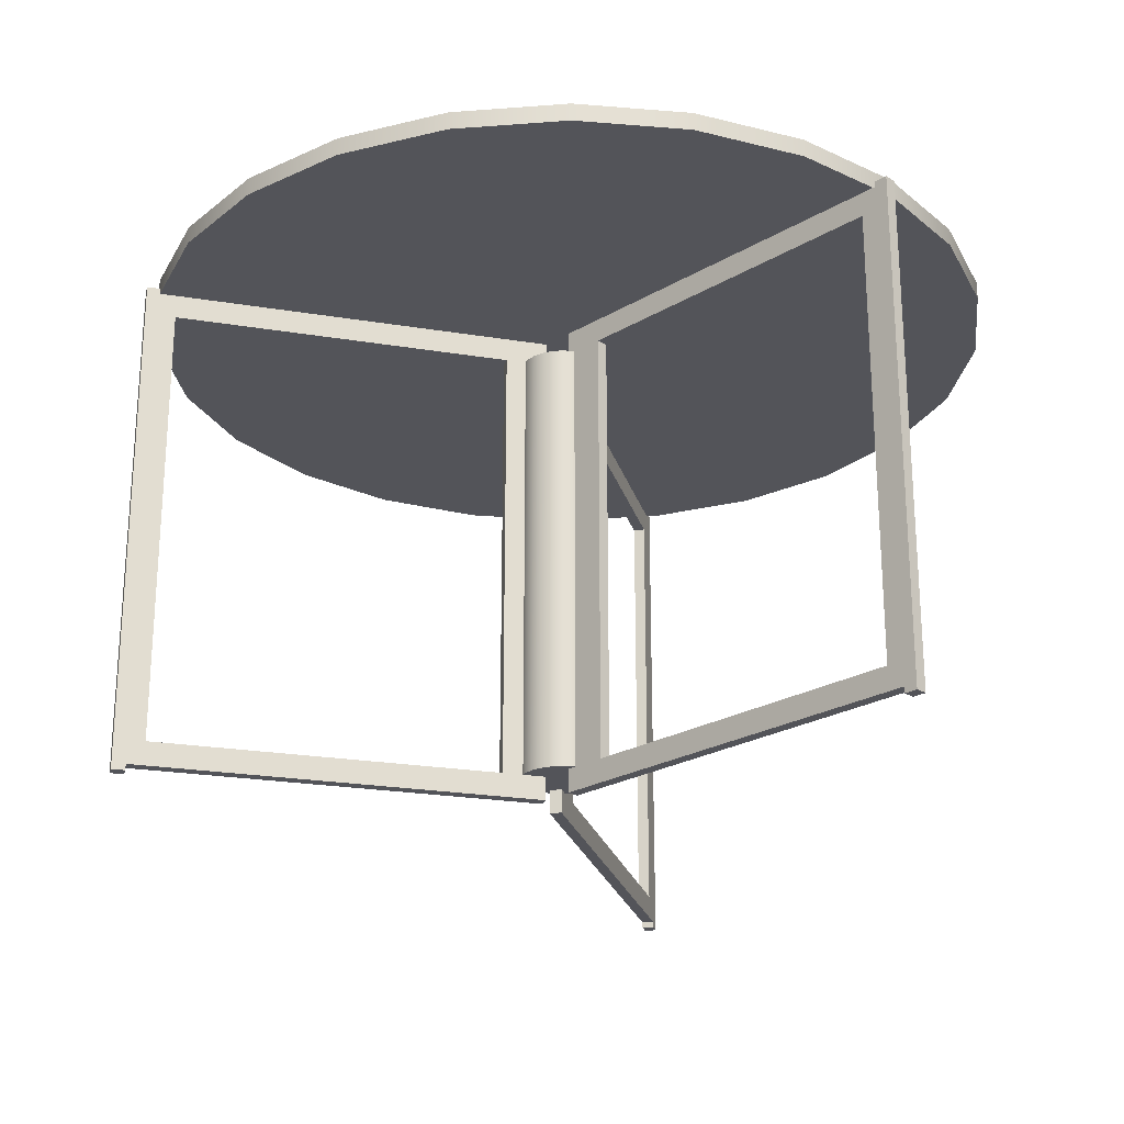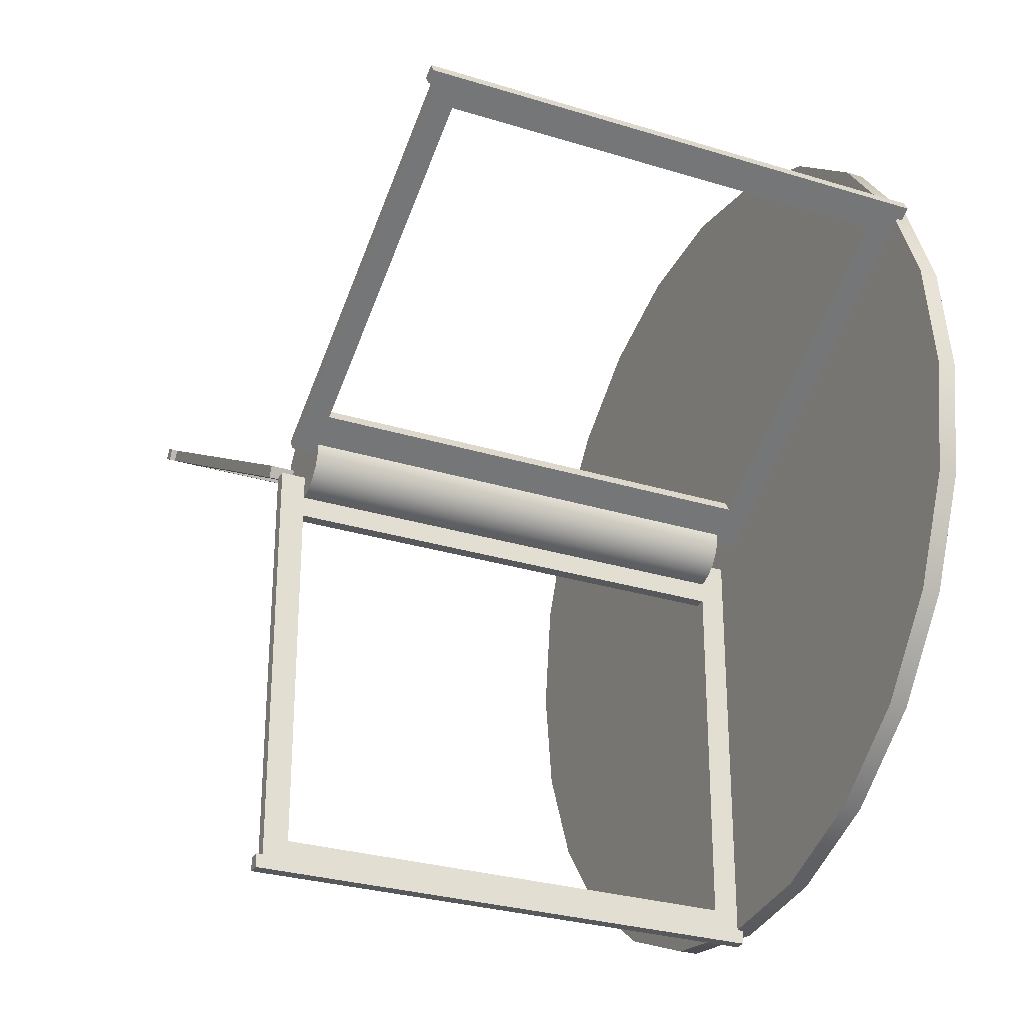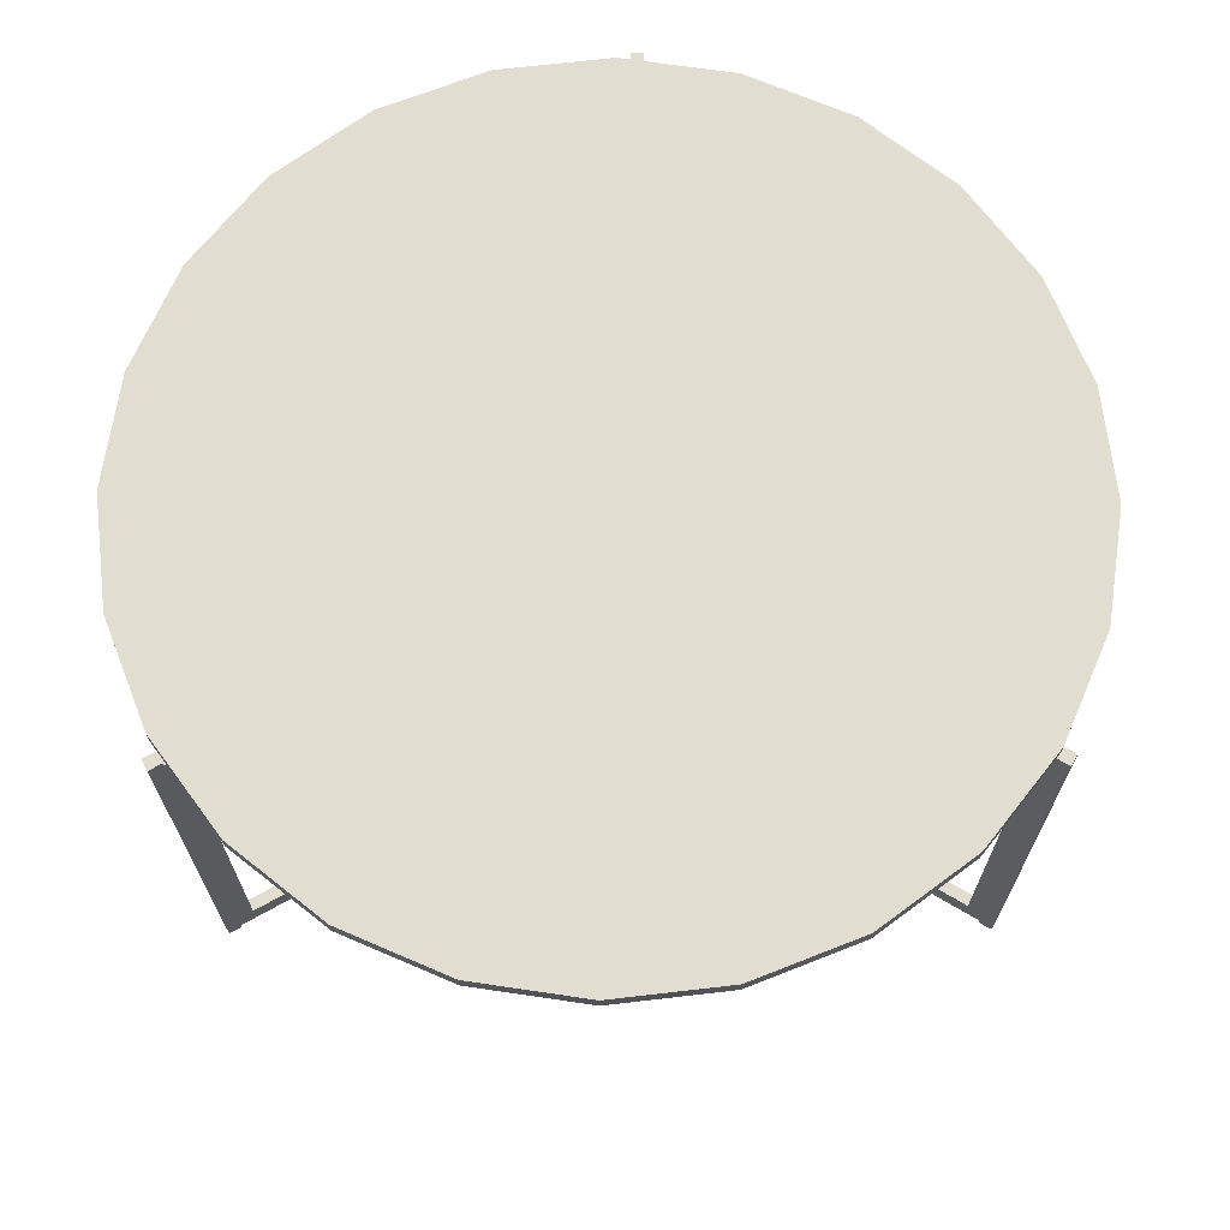
<metadata>
{"format":"obj","ext":"obj","renderer":"f3d","projection":"perspective","resolution":1024,"background":"white","views":[{"elev":-23.8,"azim":-105.3,"up":"+Y"},{"elev":-28.7,"azim":65.1,"up":"+Z"},{"elev":68.7,"azim":120.9,"up":"+Y"}]}
</metadata>
<code>
v -0.2728 -0.2206 0.1519
v -0.05332 -0.2206 0.01475
v -0.2773 -0.2206 0.1441
v -0.04881 -0.2206 0.02256
v -0.0252 -0.2386 -0.00149
v -0.2773 0.1195 0.1441
v -0.02069 -0.2386 0.006322
v -0.04881 0.1195 0.02256
v -0.2882 -0.2386 0.1504
v -0.0252 0.138 -0.00149
v -0.2728 0.1195 0.1519
v -0.2837 -0.2386 0.1582
v -0.05332 0.1195 0.01475
v -0.2883 0.138 0.1504
v -0.02069 0.138 0.006322
v -0.2837 -0.2433 0.1582
v -0.2838 0.138 0.1582
v -0.2882 -0.2433 0.1504
v -0.297 -0.2433 0.1554
v -0.2924 0.1424 0.1632
v -0.2883 0.1424 0.1504
v -0.2924 -0.2433 0.1632
v -0.2838 0.1424 0.1582
v -0.297 0.1424 0.1554
v -0.02207 0.12 -0.02147
v -0.01553 -0.2206 -0.02649
v -0.02207 -0.2206 -0.02147
v -0.01553 0.12 -0.02649
v -0.02069 -0.2206 0.006322
v -0.02709 -0.2206 -0.01493
v -0.02069 0.12 0.006322
v -0.007919 -0.2206 -0.02964
v -0.0252 -0.2206 -0.00149
v -0.01553 -0.2206 0.0282
v -0.02709 0.12 -0.01493
v -0.0252 0.12 -0.00149
v -0.01553 0.12 0.0282
v -0.007919 0.12 -0.02964
v -0.007919 -0.2206 0.03135
v -0.02207 -0.2206 0.02318
v -0.03024 -0.2206 -0.007315
v -0.02207 0.12 0.02318
v -0.007919 0.12 0.03135
v -0.004151 0.12 -0.03014
v -0.004151 -0.2206 -0.03014
v -0.03118 -0.2206 0.001959
v -0.02709 -0.2206 0.01664
v -0.03024 0.12 -0.007315
v -0.02931 -0.2206 0.01129
v -0.02709 0.12 0.01664
v 0.000252 0.12 0.03243
v -0.004151 0.12 -0.01297
v -0.004151 -0.2206 -0.01297
v -0.03118 0.12 0.001959
v -0.03132 -0.2206 0.000856
v -0.02931 0.12 0.01129
v 0.000252 -0.2206 0.03243
v -0.03132 0.12 0.000856
v 0.004869 0.12 -0.01297
v 0.004869 -0.2206 -0.01297
v 0.008423 0.12 0.03135
v 0.008423 -0.2206 0.03135
v 0.004869 0.12 -0.03011
v 0.004869 -0.2206 -0.03011
v 0.01604 0.12 0.0282
v 0.008423 0.12 -0.02964
v 0.008423 -0.2206 -0.02964
v 0.01604 -0.2206 0.0282
v 0.01604 -0.2206 -0.02649
v 0.02258 0.12 0.02318
v 0.01604 0.12 -0.02649
v 0.02258 -0.2206 0.02318
v 0.02035 -0.2206 0.005709
v 0.02759 -0.2206 0.01664
v 0.02035 0.12 0.005709
v 0.02258 -0.2206 -0.02147
v 0.02985 -0.2206 0.0112
v 0.02759 0.12 0.01664
v 0.02985 0.12 0.0112
v 0.02258 0.12 -0.02147
v 0.02486 -0.2206 -0.002103
v 0.02486 0.12 -0.002103
v 0.02759 0.12 -0.01493
v 0.02759 -0.2206 -0.01493
v 0.03169 -0.2206 0.001844
v 0.03169 0.12 0.001844
v 0.03075 0.12 -0.007315
v 0.03075 -0.2206 -0.007315
v 0.03182 -0.2206 0.000856
v 0.03182 0.12 0.000856
v -0.004151 -0.2206 -0.3041
v 0.004869 -0.2206 -0.04544
v 0.004869 -0.2206 -0.3041
v -0.004151 -0.2206 -0.04544
v 0.004869 -0.2386 -0.01297
v 0.004869 0.1195 -0.3041
v -0.004151 -0.2386 -0.01297
v -0.004151 0.1195 -0.04544
v 0.004869 -0.2386 -0.3167
v 0.004869 0.138 -0.01297
v -0.004151 0.1195 -0.3041
v -0.004151 -0.2386 -0.3167
v 0.004869 0.1195 -0.04544
v 0.004869 0.138 -0.3167
v -0.004151 0.138 -0.01297
v -0.004151 -0.2433 -0.3167
v -0.004151 0.138 -0.3167
v 0.004869 -0.2433 -0.3167
v 0.004869 -0.2433 -0.3268
v -0.004151 0.1424 -0.3268
v 0.004869 0.1424 -0.3167
v -0.004151 -0.2433 -0.3268
v -0.004151 0.1424 -0.3167
v 0.004869 0.1424 -0.3268
v -0.3118 0.1515 0.08859
v -0.3118 0.1515 -0.07833
v -0.3228 0.1515 0.005135
v -0.2796 0.1515 0.1664
v -0.3228 0.138 0.005135
v -0.2796 0.138 0.1664
v -0.2796 0.1515 -0.1561
v -0.3118 0.138 -0.07833
v -0.3118 0.138 0.08859
v -0.2283 0.138 0.2332
v -0.2283 0.1515 0.2332
v -0.2796 0.138 -0.1561
v -0.2283 0.138 -0.2229
v -0.2283 0.1515 -0.2229
v -0.1615 0.1515 0.2844
v -0.1615 0.138 -0.2741
v -0.1615 0.138 0.2844
v -0.1615 0.1515 -0.2741
v -0.08376 0.1515 0.3166
v -0.08376 0.138 -0.3063
v -0.08376 0.1515 -0.3063
v -0.08376 0.138 0.3166
v -0.000303 0.1515 0.3276
v -0.000303 0.138 0.3276
v -0.000303 0.138 -0.3173
v -0.000303 0.1515 -0.3173
v 0.08316 0.1515 0.3166
v 0.08316 0.138 -0.3063
v 0.08316 0.138 0.3166
v 0.08316 0.1515 -0.3063
v 0.1609 0.1515 0.2844
v 0.1609 0.1515 -0.2741
v 0.1609 0.138 -0.2741
v 0.1609 0.138 0.2844
v 0.2277 0.1515 0.2332
v 0.2277 0.138 -0.2229
v 0.2277 0.138 0.2332
v 0.2277 0.1515 -0.2229
v 0.279 0.138 0.1664
v 0.279 0.1515 0.1664
v 0.279 0.1515 -0.1561
v 0.279 0.138 -0.1561
v 0.3112 0.1515 0.08859
v 0.3112 0.138 -0.07833
v 0.3112 0.138 0.08859
v 0.3112 0.1515 -0.07833
v 0.3222 0.1515 0.005135
v 0.3222 0.138 0.005135
v 0.277 -0.2206 0.1435
v 0.04847 -0.2206 0.02195
v 0.2725 -0.2206 0.1513
v 0.05298 -0.2206 0.01413
v 0.02035 -0.2386 0.005709
v 0.2725 0.1195 0.1513
v 0.02486 -0.2386 -0.002103
v 0.05298 0.1195 0.01413
v 0.2834 -0.2386 0.1576
v 0.02035 0.138 0.005709
v 0.277 0.1195 0.1435
v 0.2879 -0.2386 0.1497
v 0.04847 0.1195 0.02195
v 0.2834 0.138 0.1576
v 0.02486 0.138 -0.002103
v 0.2879 -0.2433 0.1497
v 0.2879 0.138 0.1498
v 0.2834 -0.2433 0.1576
v 0.2921 -0.2433 0.1626
v 0.2966 0.1424 0.1548
v 0.2834 0.1424 0.1576
v 0.2966 -0.2433 0.1548
v 0.2879 0.1424 0.1498
v 0.2921 0.1424 0.1626
g mesh1_mesh1-geometry
f 1 2 3
f 2 1 4
f 3 2 1
f 4 1 2
f 5 3 2
f 2 3 5
f 6 1 3
f 3 1 6
f 1 7 4
f 4 7 1
f 8 2 4
f 4 2 8
f 9 3 5
f 5 3 9
f 5 2 10
f 10 2 5
f 1 6 11
f 11 6 1
f 3 9 6
f 6 9 3
f 7 1 12
f 12 1 7
f 4 7 8
f 8 7 4
f 2 8 13
f 13 8 2
f 5 12 9
f 9 12 5
f 13 10 2
f 2 10 13
f 10 7 5
f 5 7 10
f 13 11 6
f 6 11 13
f 11 12 1
f 1 12 11
f 14 6 9
f 9 6 14
f 12 5 7
f 7 5 12
f 15 8 7
f 7 8 15
f 11 13 8
f 8 13 11
f 16 9 12
f 12 9 16
f 6 10 13
f 13 10 6
f 7 10 15
f 15 10 7
f 17 12 11
f 11 12 17
f 6 14 10
f 10 14 6
f 18 14 9
f 9 14 18
f 15 11 8
f 8 11 15
f 9 16 18
f 18 16 9
f 17 16 12
f 12 16 17
f 10 17 15
f 15 17 10
f 17 11 15
f 15 11 17
f 17 10 14
f 14 10 17
f 19 14 18
f 18 14 19
f 16 19 18
f 18 19 16
f 20 16 17
f 17 16 20
f 21 17 14
f 14 17 21
f 19 21 14
f 14 21 19
f 19 16 22
f 22 16 19
f 16 20 22
f 22 20 16
f 23 20 17
f 17 20 23
f 17 21 23
f 23 21 17
f 21 19 24
f 24 19 21
f 20 19 22
f 22 19 20
f 21 20 23
f 23 20 21
f 19 20 24
f 24 20 19
f 20 21 24
f 24 21 20
g mesh2_mesh2-geometry
l 24 21
l 19 24
l 24 20
l 21 23
l 21 14
l 18 19
l 19 22
l 20 23
l 22 20
l 23 17
l 14 10
l 14 17
l 9 18
l 18 16
l 16 22
l 17 15
l 10 5
l 10 15
l 5 9
l 9 12
l 12 16
l 15 7
l 5 7
l 7 12
g mesh3_mesh3-geometry
l 3 2
l 3 1
l 6 3
l 2 4
l 2 13
l 1 4
l 11 1
l 13 6
l 6 11
l 4 8
l 13 8
l 8 11
g mesh4_mesh4-geometry
f 25 26 27
f 26 25 28
f 27 26 25
f 28 25 26
f 29 27 26
f 26 27 29
f 30 25 27
f 27 25 30
f 25 31 28
f 28 31 25
f 28 32 26
f 26 32 28
f 33 27 29
f 29 27 33
f 29 26 34
f 34 26 29
f 25 30 35
f 35 30 25
f 33 30 27
f 27 30 33
f 25 36 31
f 31 36 25
f 28 31 37
f 37 31 28
f 32 28 38
f 38 28 32
f 39 26 32
f 32 26 39
f 29 36 33
f 33 36 29
f 34 26 39
f 39 26 34
f 40 29 34
f 34 29 40
f 41 35 30
f 30 35 41
f 35 36 25
f 25 36 35
f 33 41 30
f 30 41 33
f 36 29 31
f 31 29 36
f 31 42 37
f 37 42 31
f 28 37 43
f 43 37 28
f 28 43 38
f 38 43 28
f 44 32 38
f 38 32 44
f 39 32 45
f 45 32 39
f 36 46 33
f 33 46 36
f 43 34 39
f 39 34 43
f 47 29 40
f 40 29 47
f 37 40 34
f 34 40 37
f 35 41 48
f 48 41 35
f 48 36 35
f 35 36 48
f 46 41 33
f 33 41 46
f 49 31 29
f 29 31 49
f 31 50 42
f 42 50 31
f 40 37 42
f 42 37 40
f 34 43 37
f 37 43 34
f 38 43 51
f 51 43 38
f 32 44 45
f 45 44 32
f 44 38 52
f 52 38 44
f 39 45 53
f 53 45 39
f 46 36 54
f 54 36 46
f 39 51 43
f 43 51 39
f 29 47 49
f 49 47 29
f 40 50 47
f 47 50 40
f 55 48 41
f 41 48 55
f 48 54 36
f 36 54 48
f 41 46 55
f 55 46 41
f 31 49 56
f 56 49 31
f 50 31 56
f 56 31 50
f 50 40 42
f 42 40 50
f 38 51 52
f 52 51 38
f 52 45 44
f 44 45 52
f 45 52 53
f 53 52 45
f 53 57 39
f 39 57 53
f 58 46 54
f 54 46 58
f 51 39 57
f 57 39 51
f 47 56 49
f 49 56 47
f 56 47 50
f 50 47 56
f 48 55 58
f 58 55 48
f 54 48 58
f 58 48 54
f 46 58 55
f 55 58 46
f 52 51 59
f 59 51 52
f 52 60 53
f 53 60 52
f 57 53 60
f 60 53 57
f 57 61 51
f 51 61 57
f 59 51 61
f 61 51 59
f 60 52 59
f 59 52 60
f 57 60 62
f 62 60 57
f 61 57 62
f 62 57 61
f 59 61 63
f 63 61 59
f 63 60 59
f 59 60 63
f 62 60 64
f 64 60 62
f 62 65 61
f 61 65 62
f 63 61 66
f 66 61 63
f 60 63 64
f 64 63 60
f 62 64 67
f 67 64 62
f 65 62 68
f 68 62 65
f 66 61 65
f 65 61 66
f 67 63 66
f 66 63 67
f 63 67 64
f 64 67 63
f 62 67 69
f 69 67 62
f 62 69 68
f 68 69 62
f 68 70 65
f 65 70 68
f 66 65 71
f 71 65 66
f 66 69 67
f 67 69 66
f 68 69 72
f 72 69 68
f 70 68 72
f 72 68 70
f 71 65 70
f 70 65 71
f 69 66 71
f 71 66 69
f 72 69 73
f 73 69 72
f 74 70 72
f 72 70 74
f 71 70 75
f 75 70 71
f 71 76 69
f 69 76 71
f 76 73 69
f 69 73 76
f 72 73 77
f 77 73 72
f 70 74 78
f 78 74 70
f 72 77 74
f 74 77 72
f 75 70 79
f 79 70 75
f 75 80 71
f 71 80 75
f 76 71 80
f 80 71 76
f 73 76 81
f 81 76 73
f 75 77 73
f 73 77 75
f 77 78 74
f 74 78 77
f 79 70 78
f 78 70 79
f 77 75 79
f 79 75 77
f 80 75 82
f 82 75 80
f 83 76 80
f 80 76 83
f 81 76 84
f 84 76 81
f 81 75 73
f 73 75 81
f 78 77 79
f 79 77 78
f 75 81 82
f 82 81 75
f 80 82 83
f 83 82 80
f 76 83 84
f 84 83 76
f 81 84 85
f 85 84 81
f 85 82 81
f 81 82 85
f 83 82 86
f 86 82 83
f 87 84 83
f 83 84 87
f 85 84 88
f 88 84 85
f 82 85 86
f 86 85 82
f 83 86 87
f 87 86 83
f 84 87 88
f 88 87 84
f 85 88 89
f 89 88 85
f 89 86 85
f 85 86 89
f 87 86 90
f 90 86 87
f 90 88 87
f 87 88 90
f 88 90 89
f 89 90 88
f 86 89 90
f 90 89 86
g mesh5_mesh5-geometry
l 28 25
l 38 28
l 25 35
l 44 38
l 35 48
l 45 44
l 52 44
l 48 58
l 53 45
l 45 32
l 59 52
l 53 52
l 58 54
l 60 53
l 32 26
l 63 59
l 60 59
l 46 54
l 36 54
l 64 60
l 26 27
l 64 63
l 66 63
l 55 46
l 33 46
l 31 36
l 33 36
l 67 64
l 27 30
l 71 66
l 41 55
l 29 33
l 29 31
l 56 31
l 69 67
l 30 41
l 80 71
l 49 29
l 49 56
l 56 50
l 76 69
l 83 80
l 49 47
l 50 42
l 84 76
l 87 83
l 47 40
l 42 37
l 88 84
l 90 87
l 40 34
l 37 43
l 89 88
l 86 90
l 34 39
l 43 51
l 85 89
l 86 82
l 85 86
l 39 57
l 51 61
l 85 81
l 82 75
l 81 82
l 57 62
l 61 65
l 81 73
l 75 79
l 73 75
l 62 68
l 65 70
l 73 77
l 78 79
l 77 79
l 68 72
l 70 78
l 74 77
l 72 74
g mesh1_mesh1-geometry
f 91 92 93
f 92 91 94
f 93 92 91
f 94 91 92
f 95 93 92
f 92 93 95
f 96 91 93
f 93 91 96
f 91 97 94
f 94 97 91
f 98 92 94
f 94 92 98
f 99 93 95
f 95 93 99
f 95 92 100
f 100 92 95
f 91 96 101
f 101 96 91
f 93 99 96
f 96 99 93
f 97 91 102
f 102 91 97
f 94 97 98
f 98 97 94
f 92 98 103
f 103 98 92
f 95 102 99
f 99 102 95
f 103 100 92
f 92 100 103
f 100 97 95
f 95 97 100
f 103 101 96
f 96 101 103
f 101 102 91
f 91 102 101
f 104 96 99
f 99 96 104
f 102 95 97
f 97 95 102
f 105 98 97
f 97 98 105
f 101 103 98
f 98 103 101
f 106 99 102
f 102 99 106
f 96 100 103
f 103 100 96
f 97 100 105
f 105 100 97
f 107 102 101
f 101 102 107
f 96 104 100
f 100 104 96
f 108 104 99
f 99 104 108
f 105 101 98
f 98 101 105
f 99 106 108
f 108 106 99
f 107 106 102
f 102 106 107
f 100 107 105
f 105 107 100
f 107 101 105
f 105 101 107
f 107 100 104
f 104 100 107
f 109 104 108
f 108 104 109
f 106 109 108
f 108 109 106
f 110 106 107
f 107 106 110
f 111 107 104
f 104 107 111
f 109 111 104
f 104 111 109
f 109 106 112
f 112 106 109
f 106 110 112
f 112 110 106
f 113 110 107
f 107 110 113
f 107 111 113
f 113 111 107
f 111 109 114
f 114 109 111
f 110 109 112
f 112 109 110
f 111 110 113
f 113 110 111
f 109 110 114
f 114 110 109
f 110 111 114
f 114 111 110
g mesh2_mesh2-geometry
l 114 111
l 109 114
l 114 110
l 111 113
l 111 104
l 108 109
l 109 112
l 110 113
l 112 110
l 113 107
l 104 100
l 104 107
l 99 108
l 108 106
l 106 112
l 107 105
l 100 95
l 100 105
l 95 99
l 99 102
l 102 106
l 105 97
l 95 97
l 97 102
g mesh3_mesh3-geometry
l 93 92
l 93 91
l 96 93
l 92 94
l 92 103
l 91 94
l 101 91
l 103 96
l 96 101
l 94 98
l 103 98
l 98 101
g mesh6_mesh6-geometry
f 115 116 117
f 116 115 118
f 117 116 115
f 118 115 116
f 116 119 117
f 117 119 116
f 119 115 117
f 117 115 119
f 115 120 118
f 118 120 115
f 116 118 121
f 121 118 116
f 119 116 122
f 122 116 119
f 115 119 123
f 123 119 115
f 120 115 123
f 123 115 120
f 124 118 120
f 120 118 124
f 121 118 125
f 125 118 121
f 126 116 121
f 121 116 126
f 116 126 122
f 122 126 116
f 122 123 119
f 119 123 122
f 123 126 120
f 120 126 123
f 118 124 125
f 125 124 118
f 120 127 124
f 124 127 120
f 121 125 128
f 128 125 121
f 121 127 126
f 126 127 121
f 123 122 126
f 126 122 123
f 120 126 127
f 127 126 120
f 124 129 125
f 125 129 124
f 124 127 130
f 130 127 124
f 128 125 129
f 129 125 128
f 127 121 128
f 128 121 127
f 129 124 131
f 131 124 129
f 128 130 127
f 127 130 128
f 124 130 131
f 131 130 124
f 128 129 132
f 132 129 128
f 131 133 129
f 129 133 131
f 130 128 132
f 132 128 130
f 131 130 134
f 134 130 131
f 132 129 135
f 135 129 132
f 133 131 136
f 136 131 133
f 135 129 133
f 133 129 135
f 132 134 130
f 130 134 132
f 131 134 136
f 136 134 131
f 134 132 135
f 135 132 134
f 136 137 133
f 133 137 136
f 135 133 137
f 137 133 135
f 136 134 138
f 138 134 136
f 135 139 134
f 134 139 135
f 137 136 138
f 138 136 137
f 135 137 140
f 140 137 135
f 138 134 139
f 139 134 138
f 139 135 140
f 140 135 139
f 138 141 137
f 137 141 138
f 140 137 141
f 141 137 140
f 138 139 142
f 142 139 138
f 140 142 139
f 139 142 140
f 141 138 143
f 143 138 141
f 140 141 144
f 144 141 140
f 138 142 143
f 143 142 138
f 142 140 144
f 144 140 142
f 143 145 141
f 141 145 143
f 144 141 146
f 146 141 144
f 143 142 147
f 147 142 143
f 144 147 142
f 142 147 144
f 145 143 148
f 148 143 145
f 146 141 145
f 145 141 146
f 147 144 146
f 146 144 147
f 143 147 148
f 148 147 143
f 148 149 145
f 145 149 148
f 146 145 149
f 149 145 146
f 146 150 147
f 147 150 146
f 148 147 151
f 151 147 148
f 149 148 151
f 151 148 149
f 146 149 152
f 152 149 146
f 150 146 152
f 152 146 150
f 151 147 150
f 150 147 151
f 153 149 151
f 151 149 153
f 152 149 154
f 154 149 152
f 155 150 152
f 152 150 155
f 151 150 156
f 156 150 151
f 149 153 154
f 154 153 149
f 151 156 153
f 153 156 151
f 152 154 155
f 155 154 152
f 150 155 156
f 156 155 150
f 153 157 154
f 154 157 153
f 153 156 158
f 158 156 153
f 155 154 157
f 157 154 155
f 155 158 156
f 156 158 155
f 157 153 159
f 159 153 157
f 153 158 159
f 159 158 153
f 155 157 160
f 160 157 155
f 158 155 160
f 160 155 158
f 159 161 157
f 157 161 159
f 159 158 162
f 162 158 159
f 160 157 161
f 161 157 160
f 160 162 158
f 158 162 160
f 161 159 162
f 162 159 161
f 162 160 161
f 161 160 162
g mesh7_mesh7-geometry
l 129 133
l 129 125
l 137 133
l 125 118
l 137 141
l 118 115
l 141 145
l 115 117
l 149 145
l 117 116
l 149 154
l 116 121
l 154 157
l 121 128
l 161 157
l 128 132
l 161 160
l 132 135
l 160 155
l 135 140
l 152 155
l 144 140
l 152 146
l 144 146
g mesh8_mesh8-geometry
l 136 131
l 138 136
l 131 124
l 143 138
l 124 120
l 148 143
l 120 123
l 151 148
l 123 119
l 153 151
l 119 122
l 159 153
l 122 126
l 162 159
l 126 127
l 158 162
l 127 130
l 156 158
l 130 134
l 150 156
l 134 139
l 147 150
l 139 142
l 142 147
g mesh1_mesh1-geometry
f 163 164 165
f 164 163 166
f 165 164 163
f 166 163 164
f 167 165 164
f 164 165 167
f 168 163 165
f 165 163 168
f 163 169 166
f 166 169 163
f 170 164 166
f 166 164 170
f 171 165 167
f 167 165 171
f 167 164 172
f 172 164 167
f 163 168 173
f 173 168 163
f 165 171 168
f 168 171 165
f 169 163 174
f 174 163 169
f 166 169 170
f 170 169 166
f 164 170 175
f 175 170 164
f 167 174 171
f 171 174 167
f 175 172 164
f 164 172 175
f 172 169 167
f 167 169 172
f 175 173 168
f 168 173 175
f 173 174 163
f 163 174 173
f 176 168 171
f 171 168 176
f 174 167 169
f 169 167 174
f 177 170 169
f 169 170 177
f 173 175 170
f 170 175 173
f 178 171 174
f 174 171 178
f 168 172 175
f 175 172 168
f 169 172 177
f 177 172 169
f 179 174 173
f 173 174 179
f 168 176 172
f 172 176 168
f 180 176 171
f 171 176 180
f 177 173 170
f 170 173 177
f 171 178 180
f 180 178 171
f 179 178 174
f 174 178 179
f 172 179 177
f 177 179 172
f 179 173 177
f 177 173 179
f 179 172 176
f 176 172 179
f 181 176 180
f 180 176 181
f 178 181 180
f 180 181 178
f 182 178 179
f 179 178 182
f 183 179 176
f 176 179 183
f 181 183 176
f 176 183 181
f 181 178 184
f 184 178 181
f 178 182 184
f 184 182 178
f 185 182 179
f 179 182 185
f 179 183 185
f 185 183 179
f 183 181 186
f 186 181 183
f 182 181 184
f 184 181 182
f 183 182 185
f 185 182 183
f 181 182 186
f 186 182 181
f 182 183 186
f 186 183 182
g mesh2_mesh2-geometry
l 186 183
l 181 186
l 186 182
l 183 185
l 183 176
l 180 181
l 181 184
l 182 185
l 184 182
l 185 179
l 176 172
l 176 179
l 171 180
l 180 178
l 178 184
l 179 177
l 172 167
l 172 177
l 167 171
l 171 174
l 174 178
l 177 169
l 167 169
l 169 174
g mesh3_mesh3-geometry
l 165 164
l 165 163
l 168 165
l 164 166
l 164 175
l 163 166
l 173 163
l 175 168
l 168 173
l 166 170
l 175 170
l 170 173

</code>
